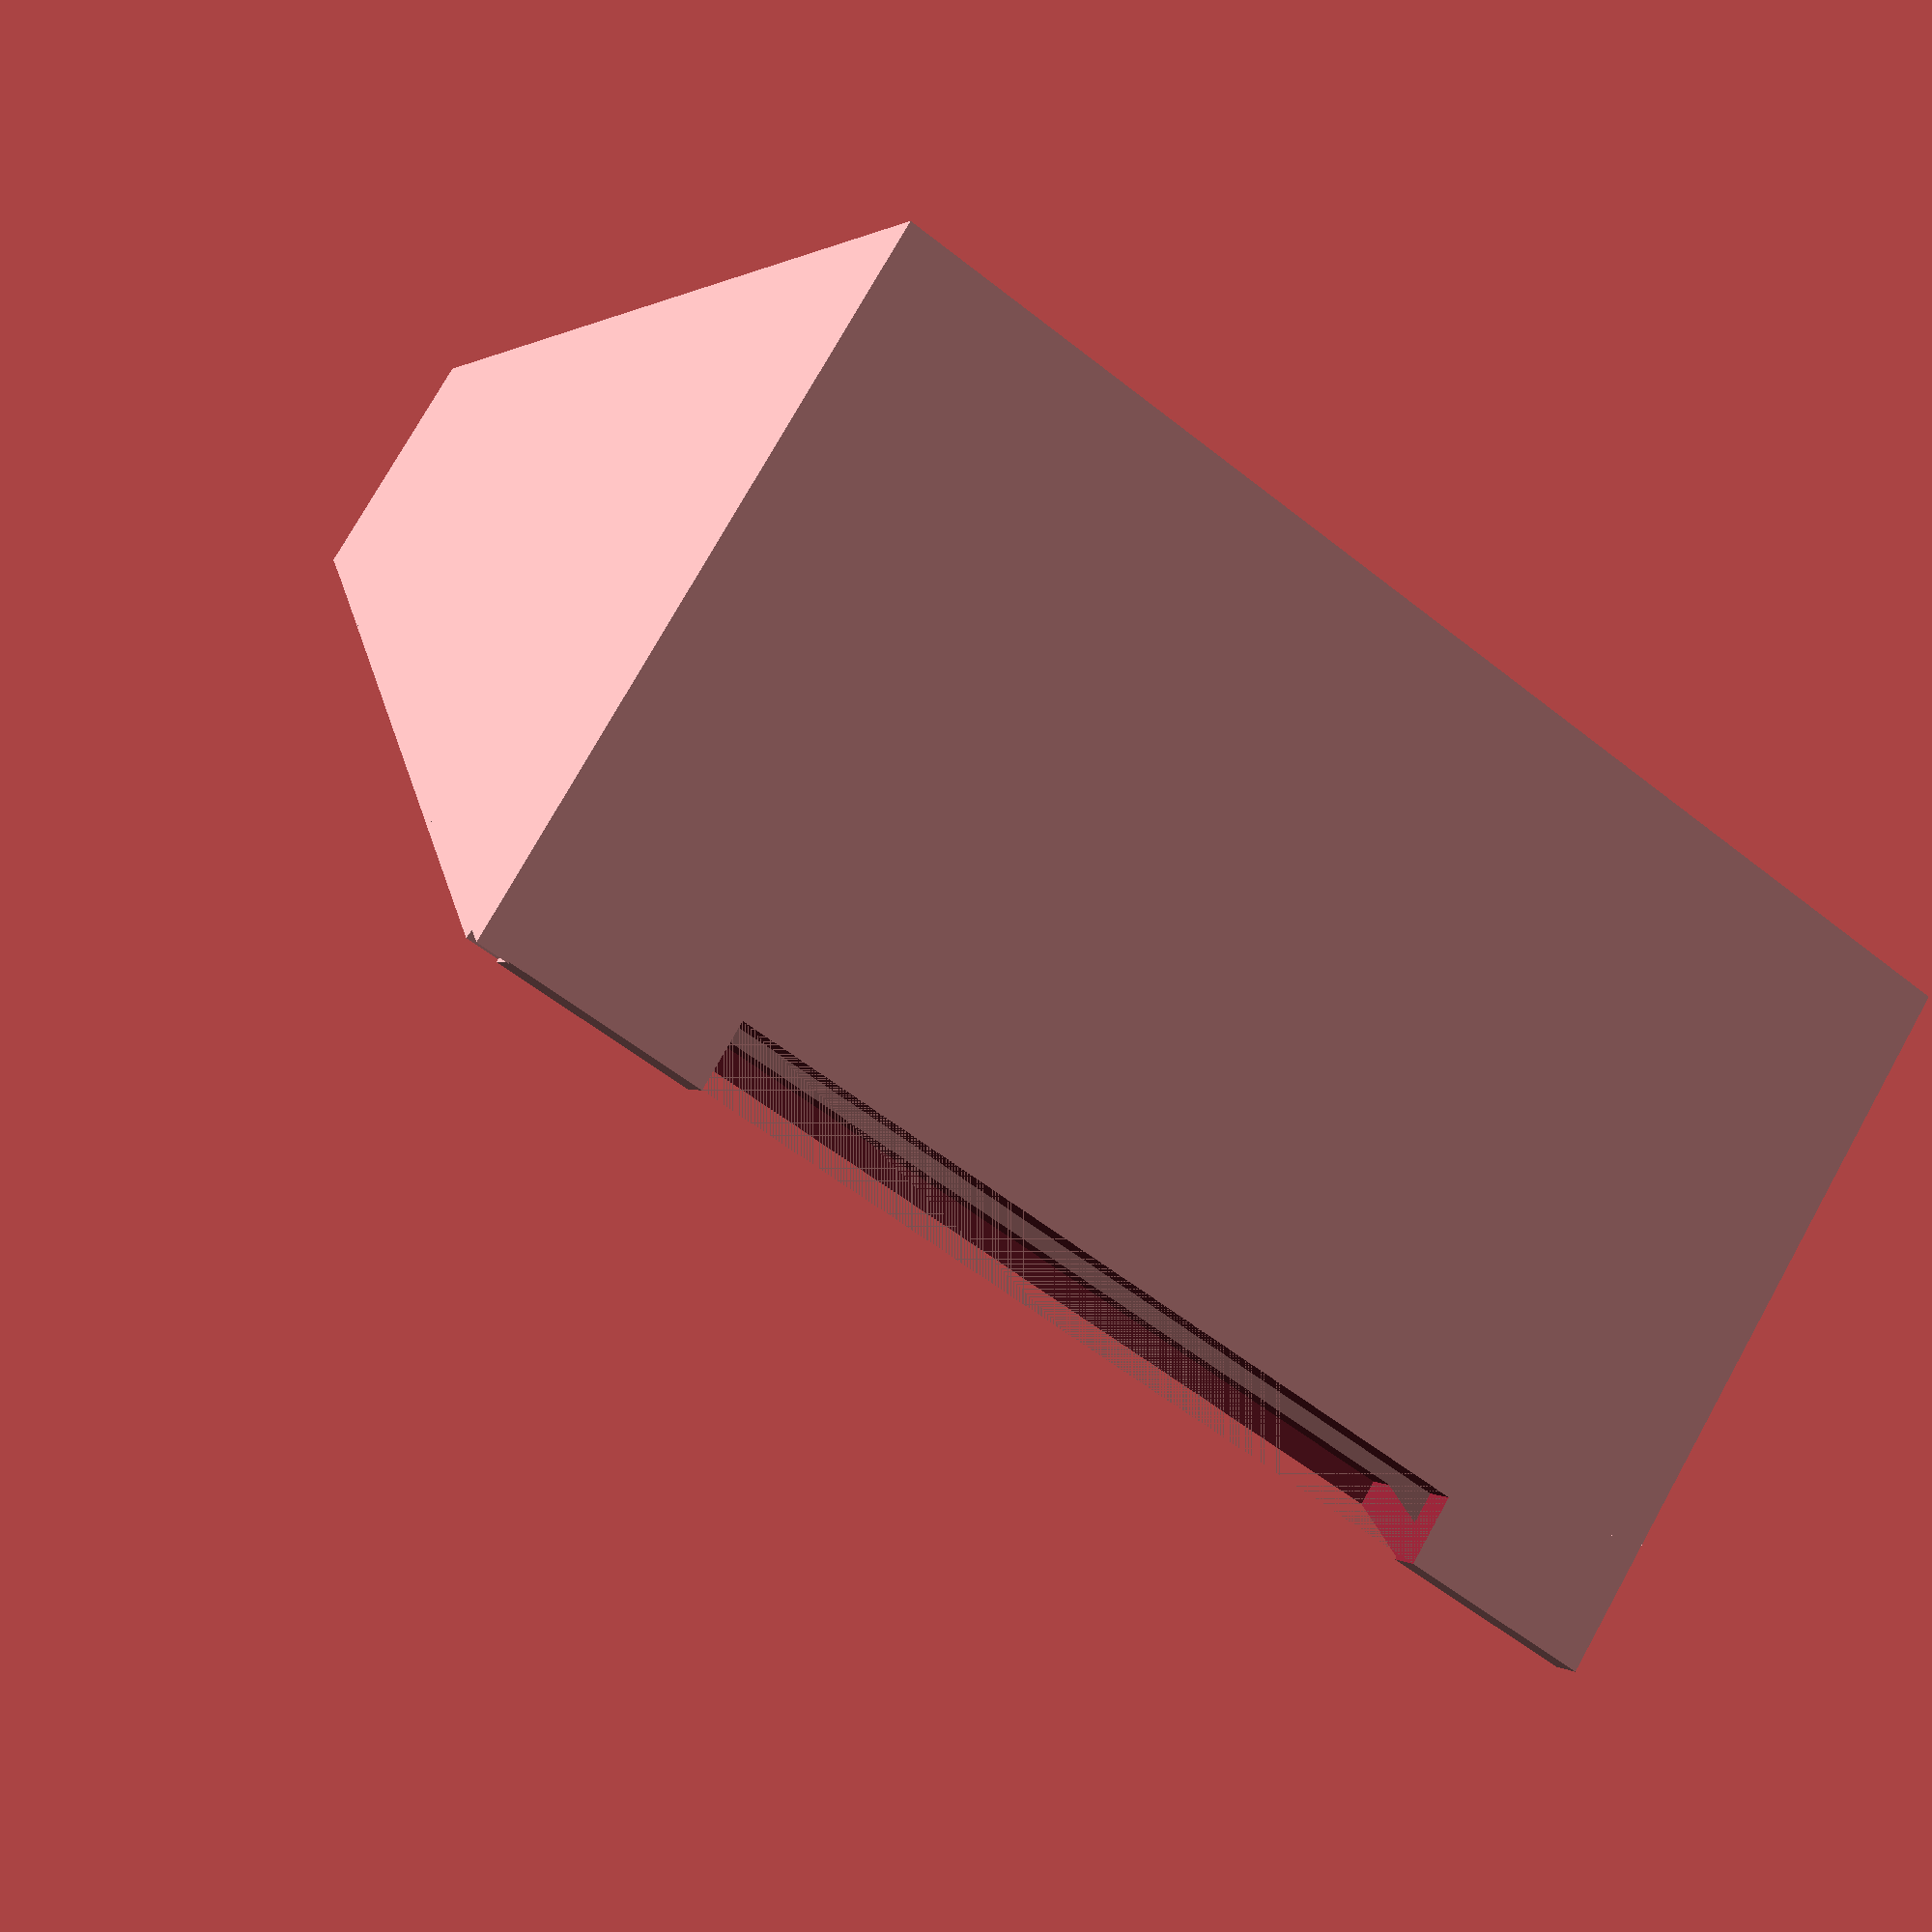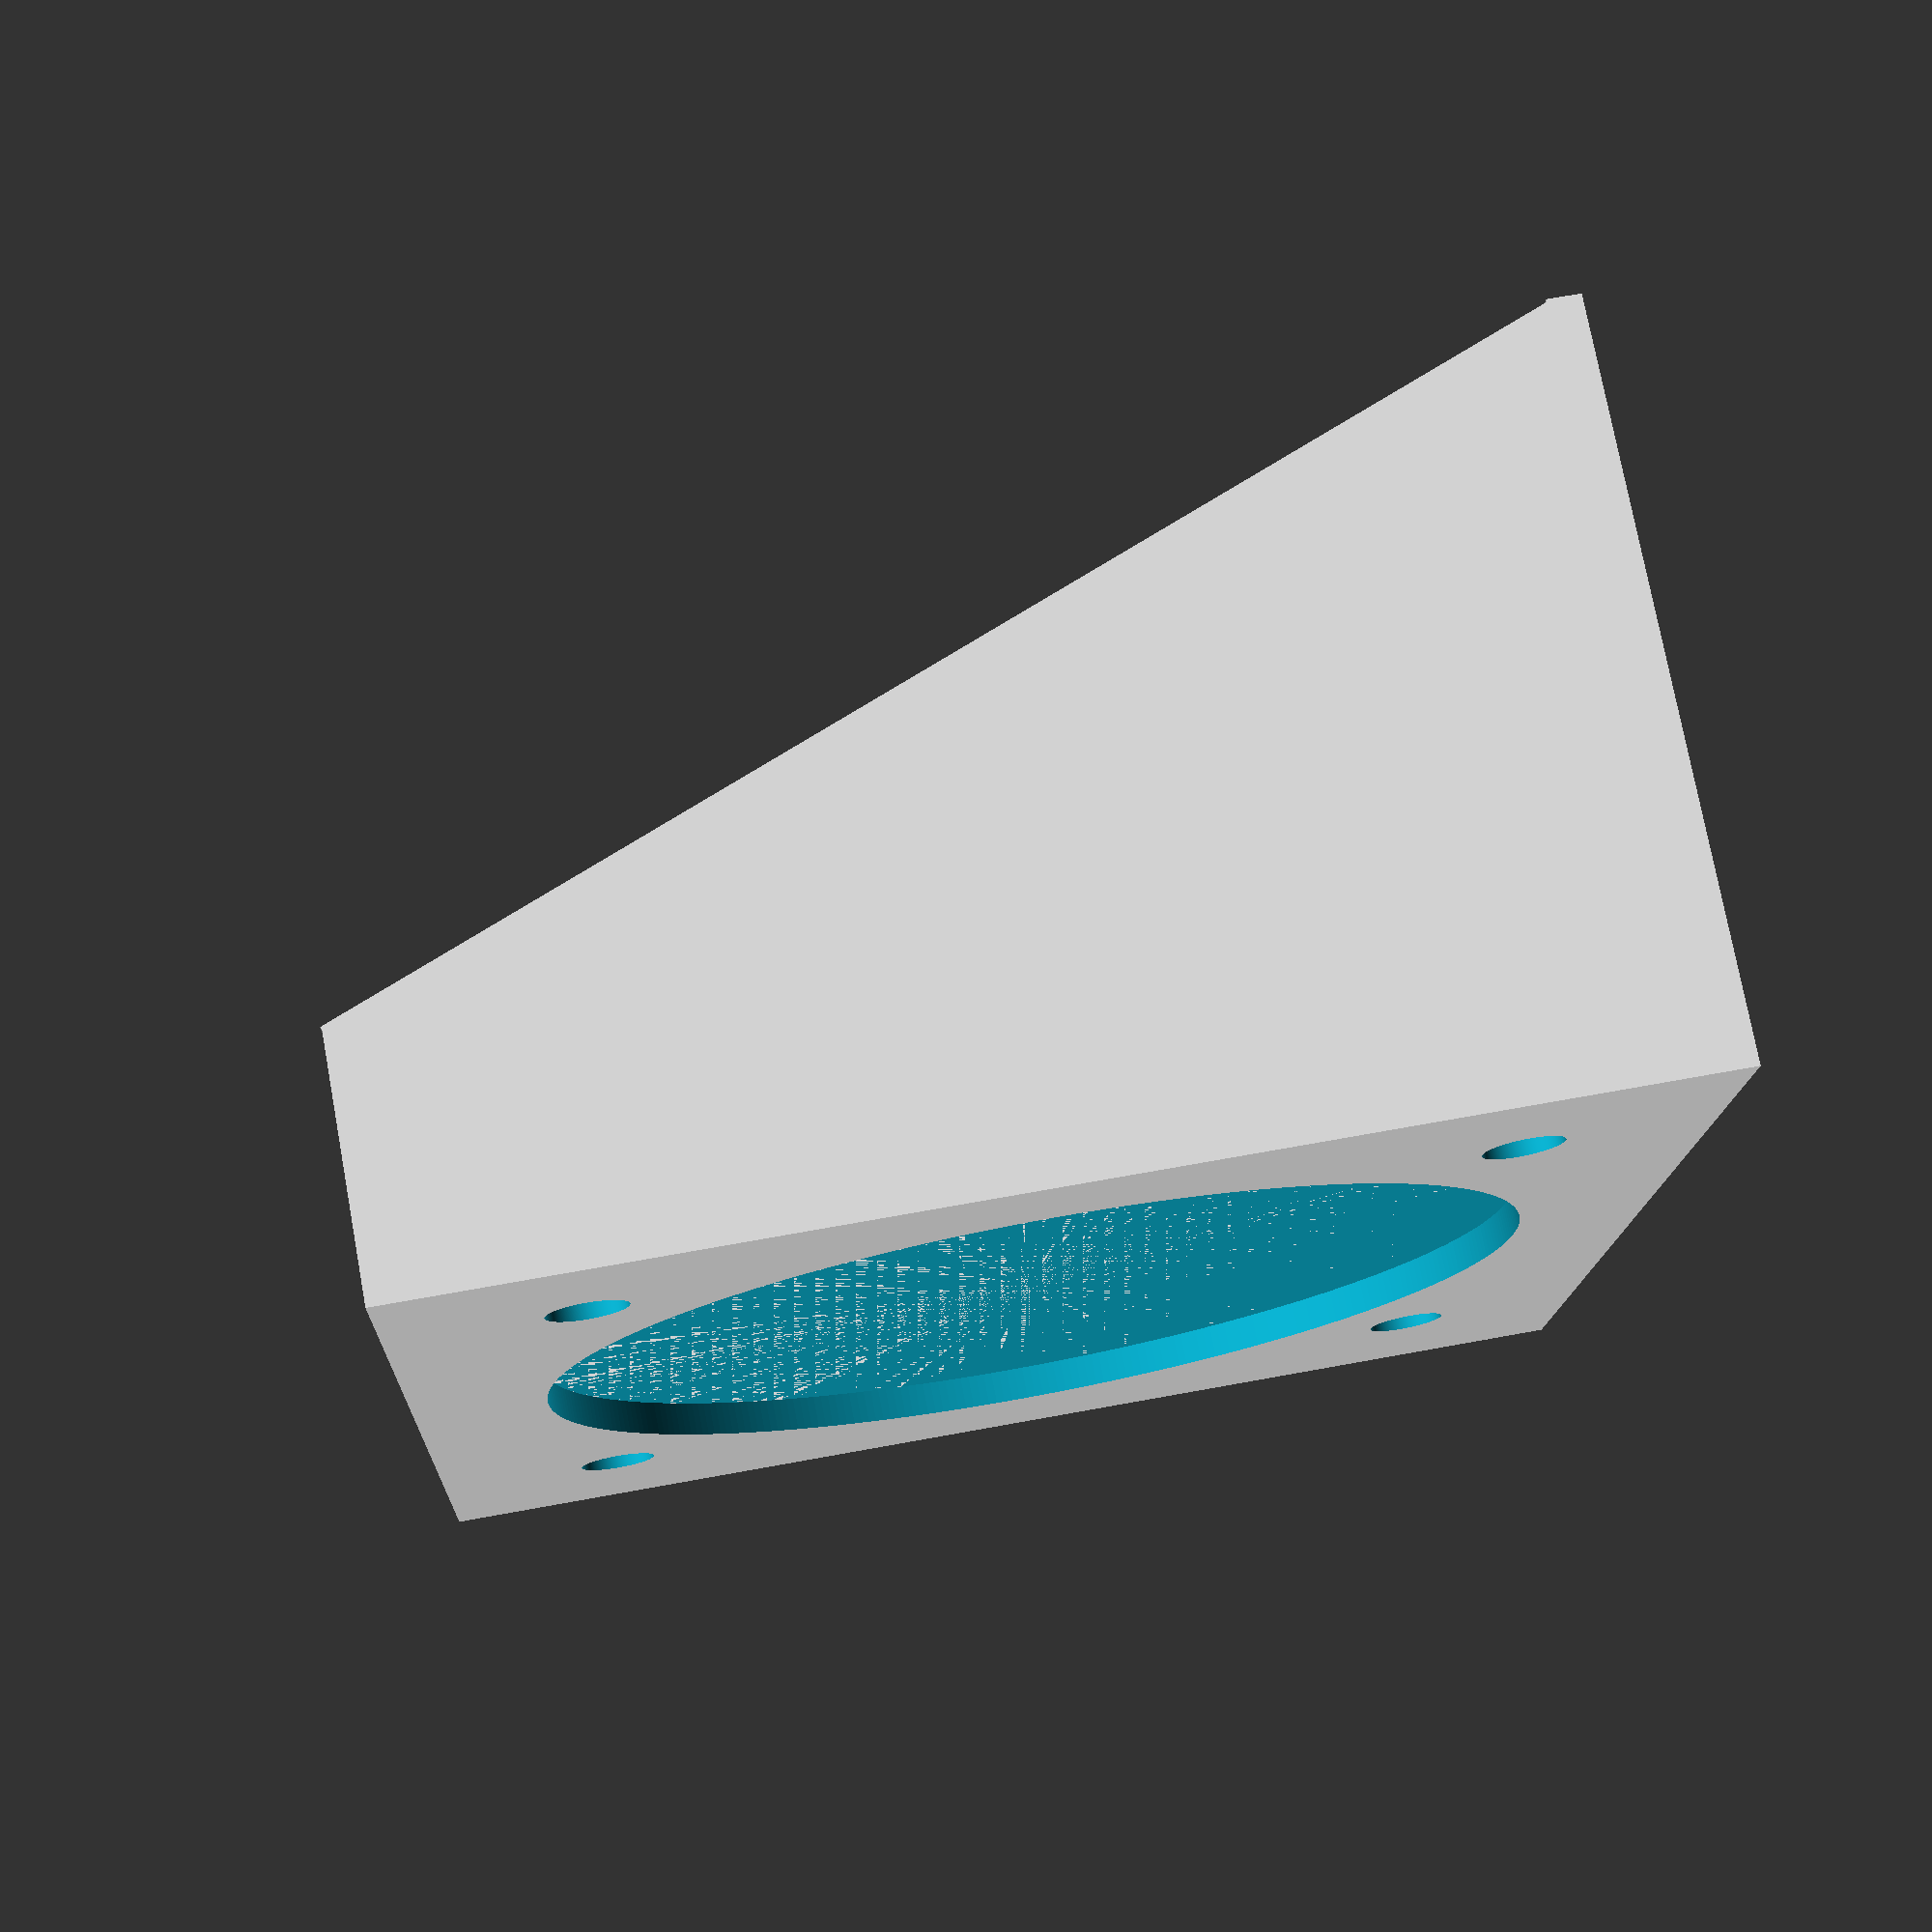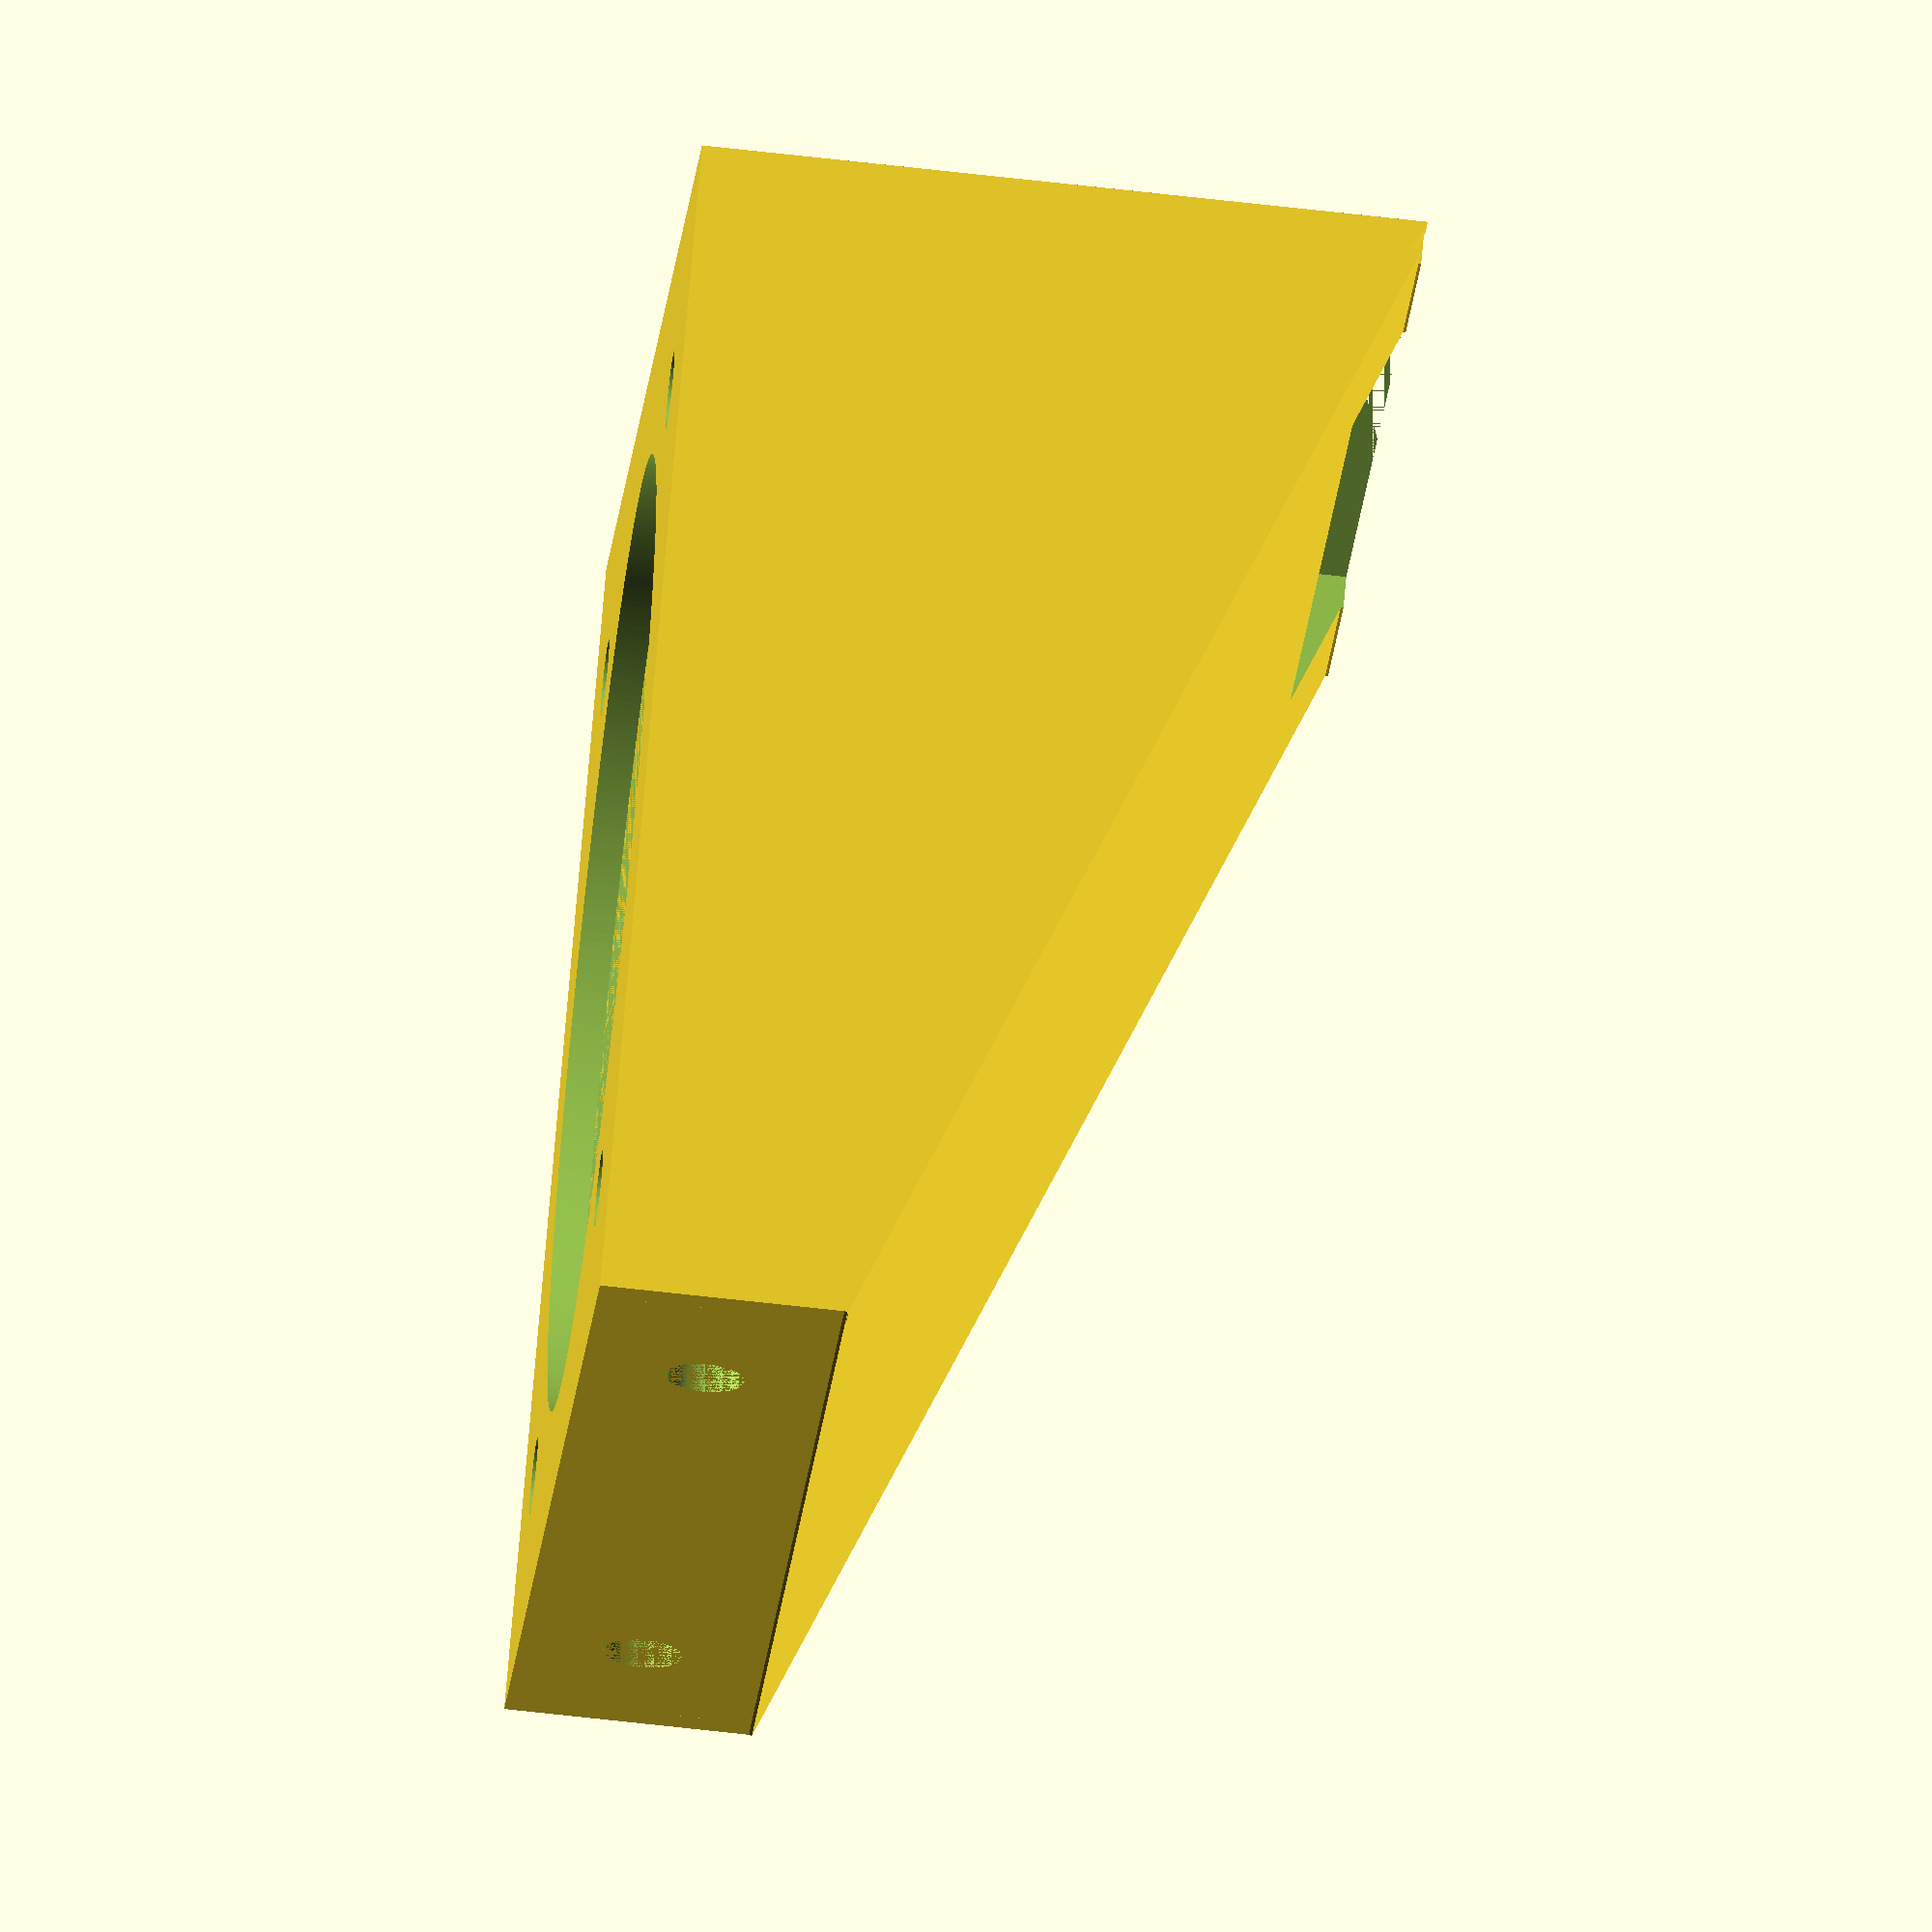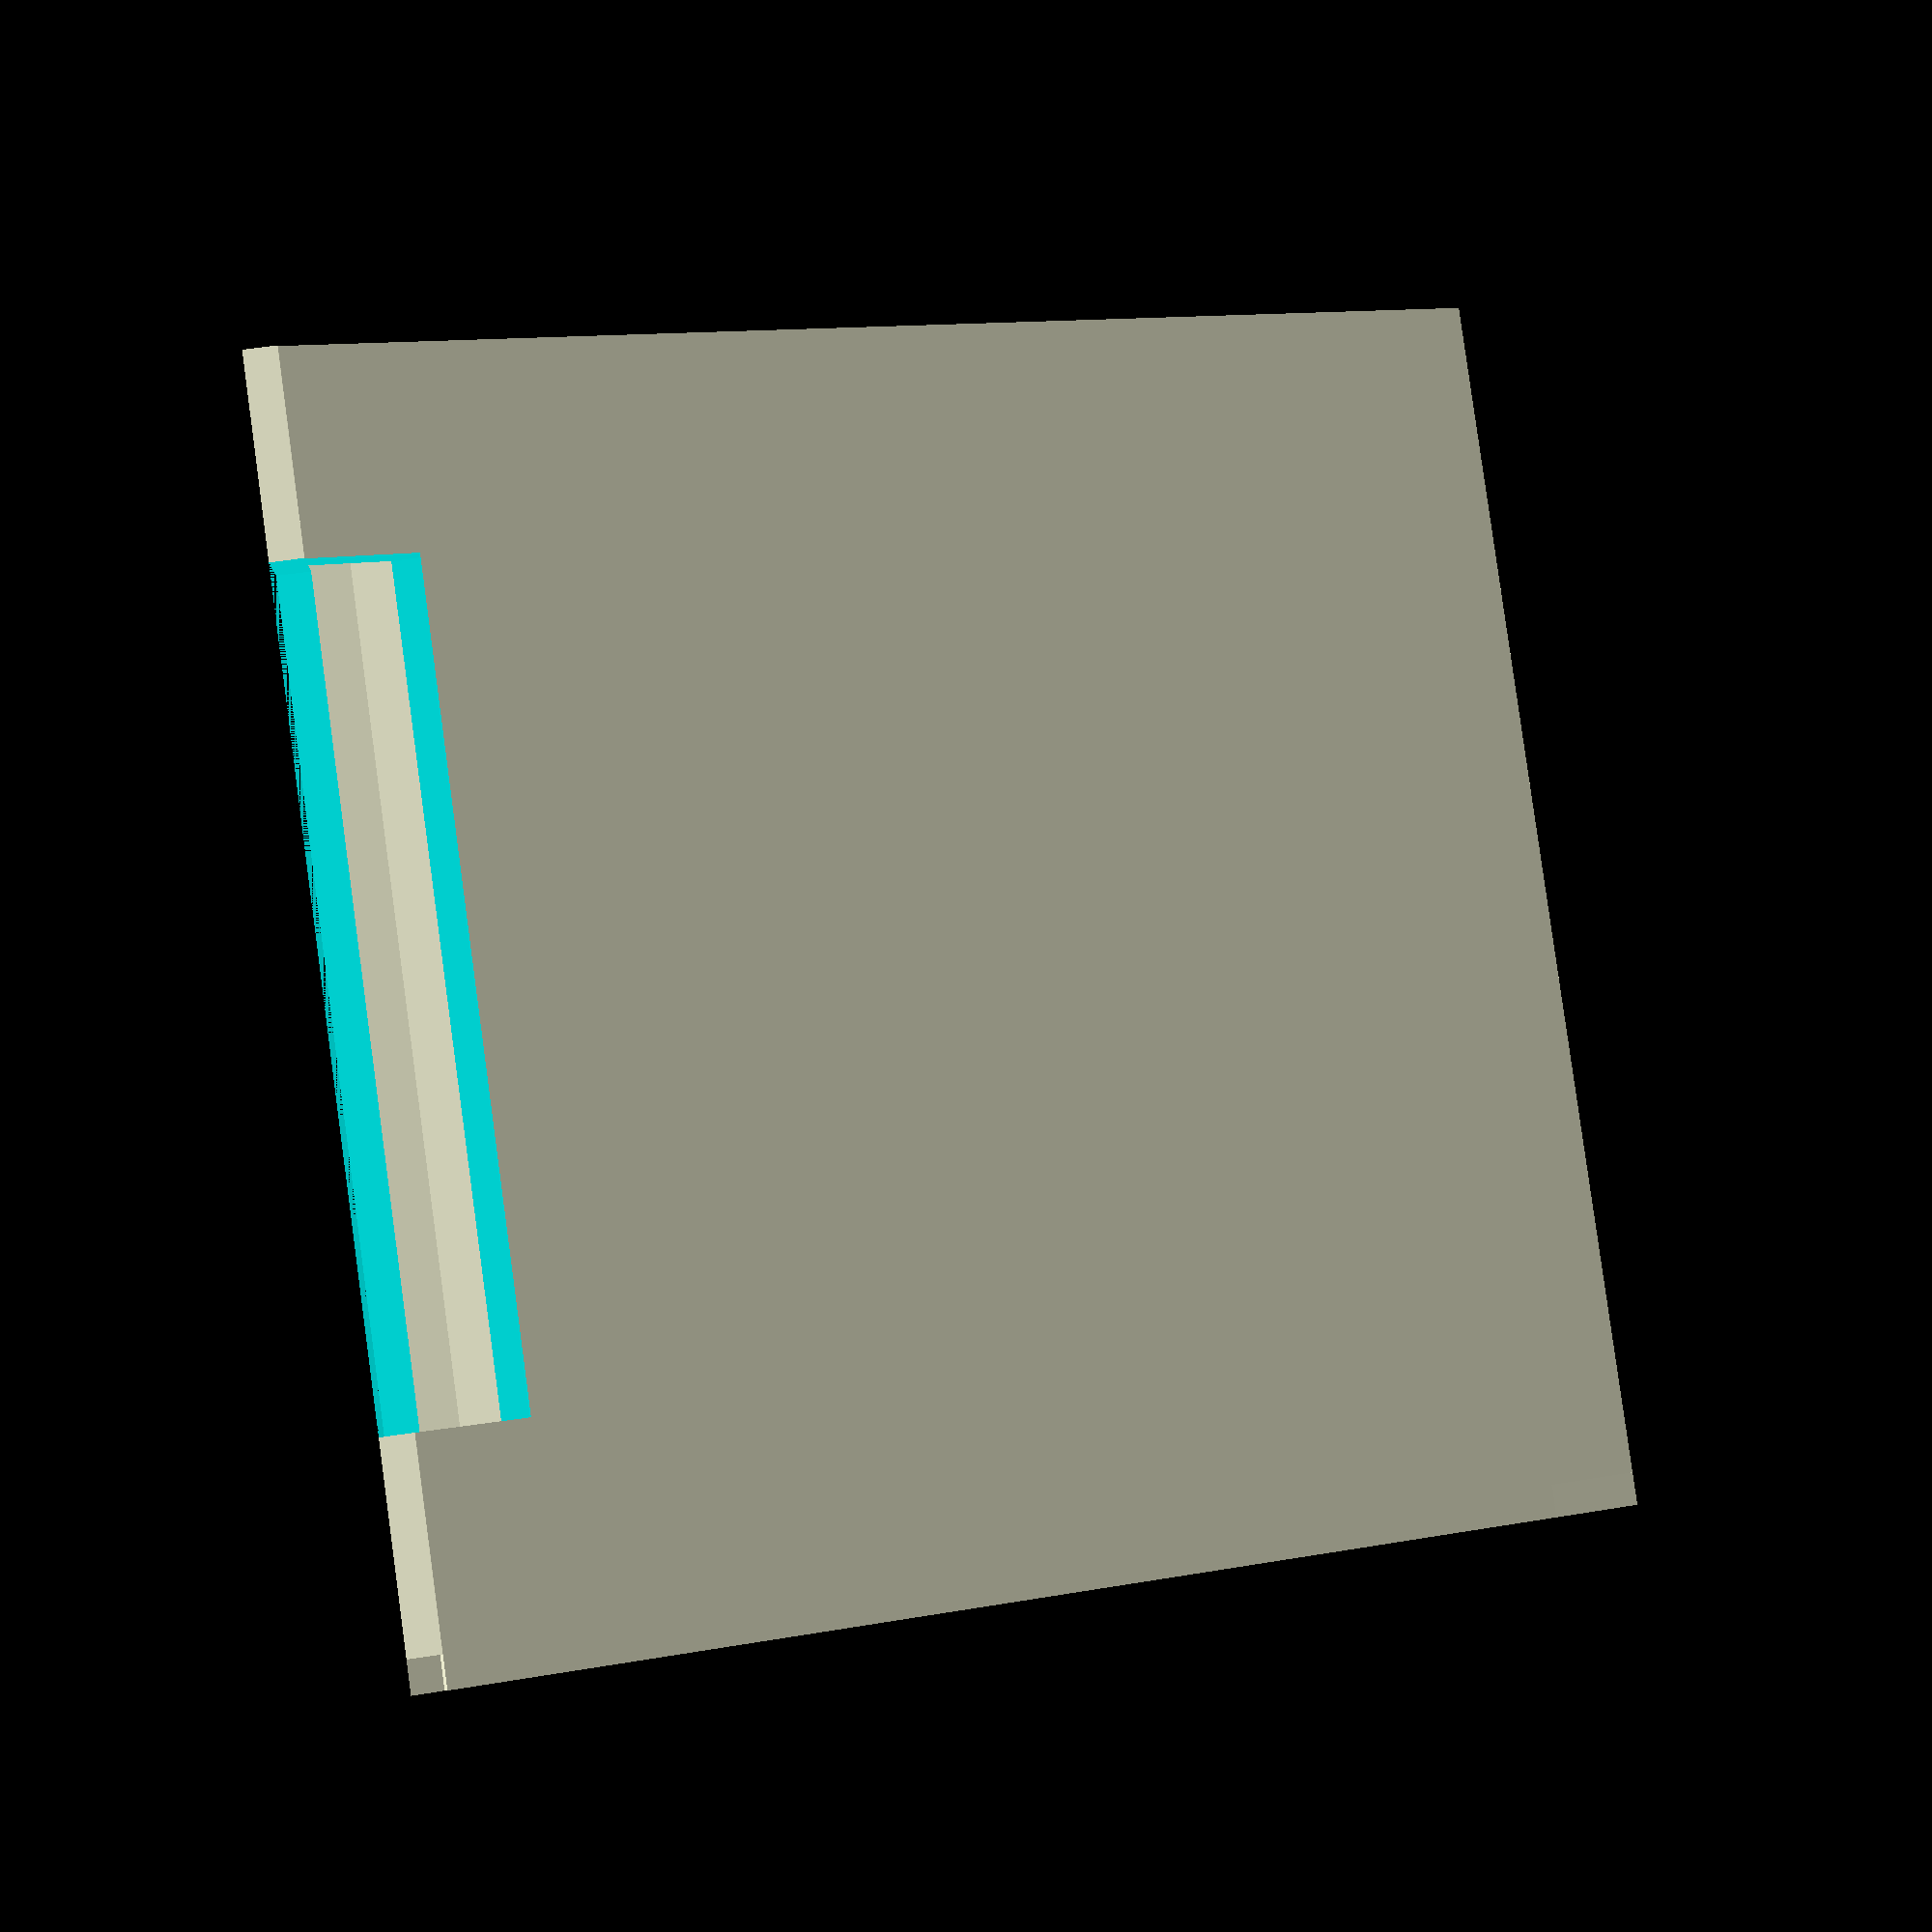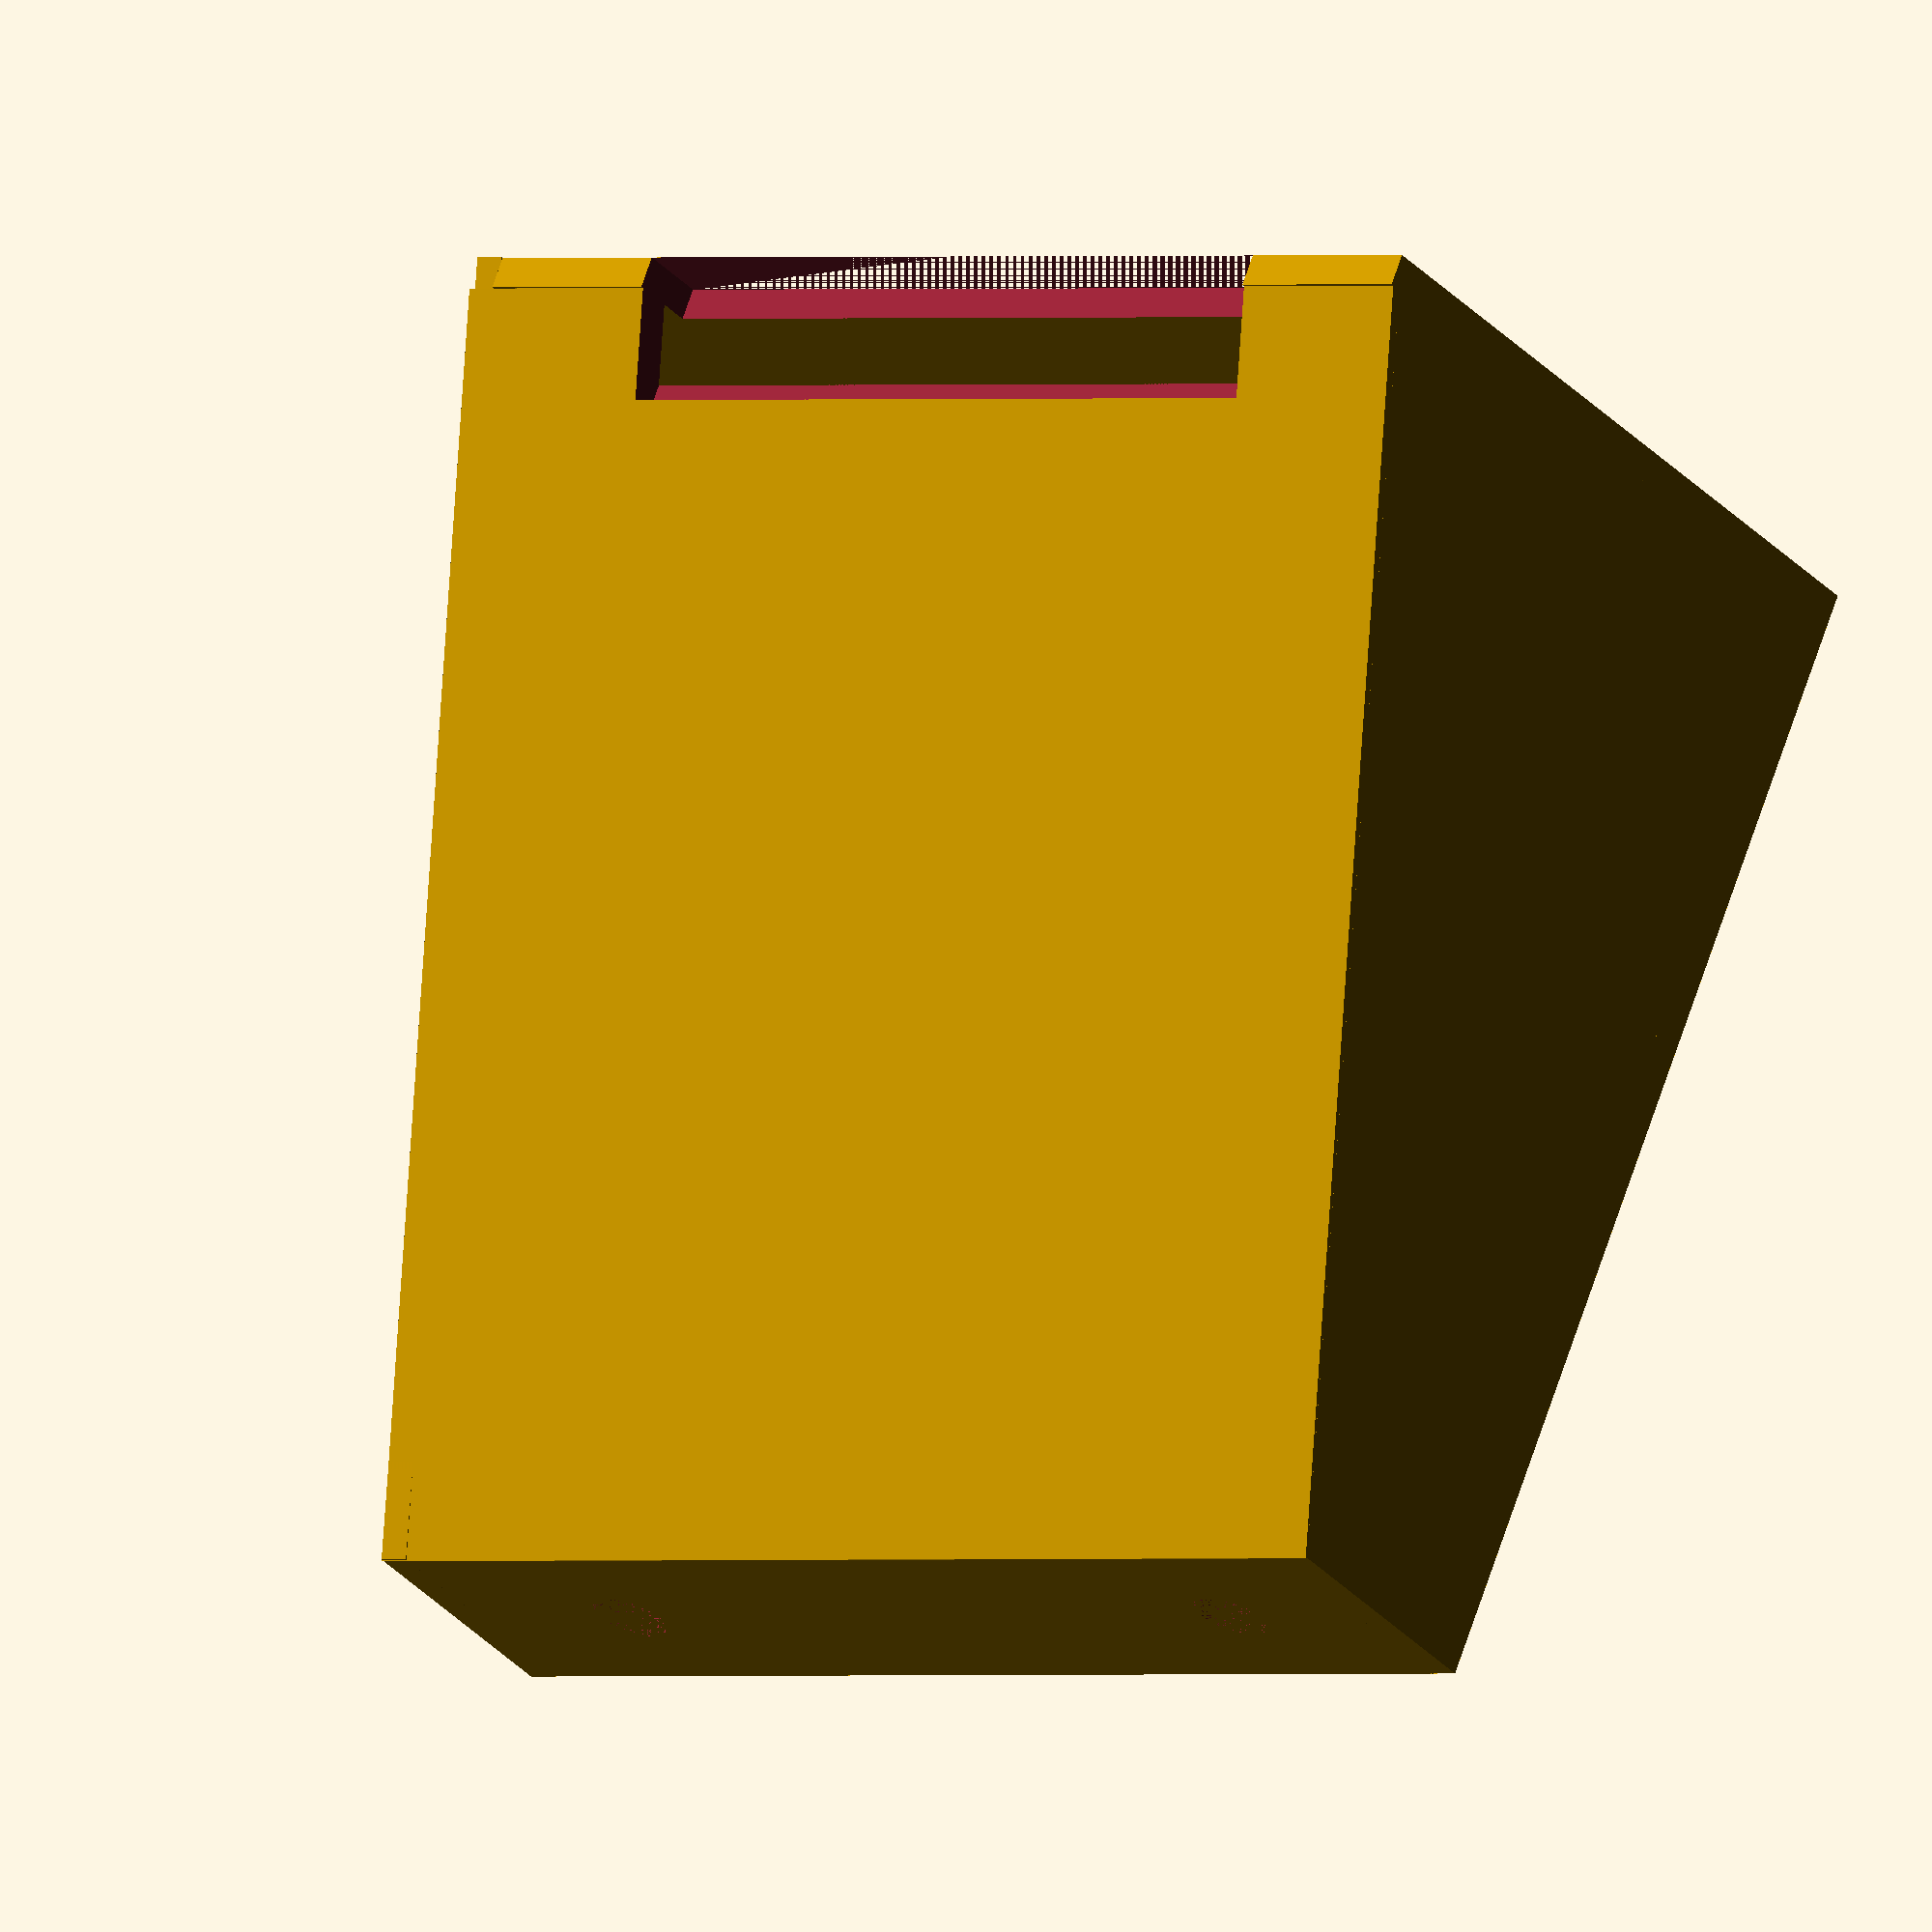
<openscad>
$fn=360;
module box() {
cube([44.3,26.5,1.2]);
cube([44.3,1.2,44.3]);
translate([0,0,44.3-1.2]) cube([44.3,9,1.2]);
translate([-1.2,26.4,1.2]) rotate([111.9,0,0]) cube([45.5,46.5,1.2]);
rotate([0,-90,0])
  linear_extrude(1.2) polygon([[0,0],[44.3,0],[44.3,9+0.1],[0,26.5+0.05]]);
translate([44.3,0,0]) rotate([0,-90,0])
  linear_extrude(1.2) polygon([[0,0],[44.3,0],[44.3,9],[0,26.5]]);
}

difference() {
    box();
    translate([44.3/2,1.2,44.3/2]) rotate([90,0,0]) cylinder(1.3,d=35); // fan hole
    // fan screws
    translate([44.3/2-31/2,1.2,44.3/2-31/2]) rotate([90,0,0]) cylinder(1.3,d=2.8);
    translate([44.3/2+31/2,1.2,44.3/2-31/2]) rotate([90,0,0]) cylinder(1.3,d=2.8);
    translate([44.3/2+31/2,1.2,44.3/2+31/2]) rotate([90,0,0]) cylinder(1.3,d=2.8);
    translate([44.3/2-31/2,1.2,44.3/2+31/2]) rotate([90,0,0]) cylinder(1.3,d=2.8);
    translate([7.35,26.5-2.5,0]) cube([44.3-(7.35*2),5,5]);
    // top screws
    translate([(44.3-29.6)/2,4.5,44.3-1.2]) cylinder(1.2,d=2.9);
    translate([44.3-(44.3-29.6)/2,4.5,44.3-1.2]) cylinder(1.2,d=2.9);
}
</openscad>
<views>
elev=179.5 azim=327.6 roll=24.7 proj=p view=solid
elev=116.2 azim=101.6 roll=100.7 proj=p view=solid
elev=110.2 azim=274.4 roll=175.2 proj=o view=wireframe
elev=113.0 azim=162.5 roll=278.2 proj=p view=solid
elev=111.4 azim=141.0 roll=161.7 proj=o view=wireframe
</views>
